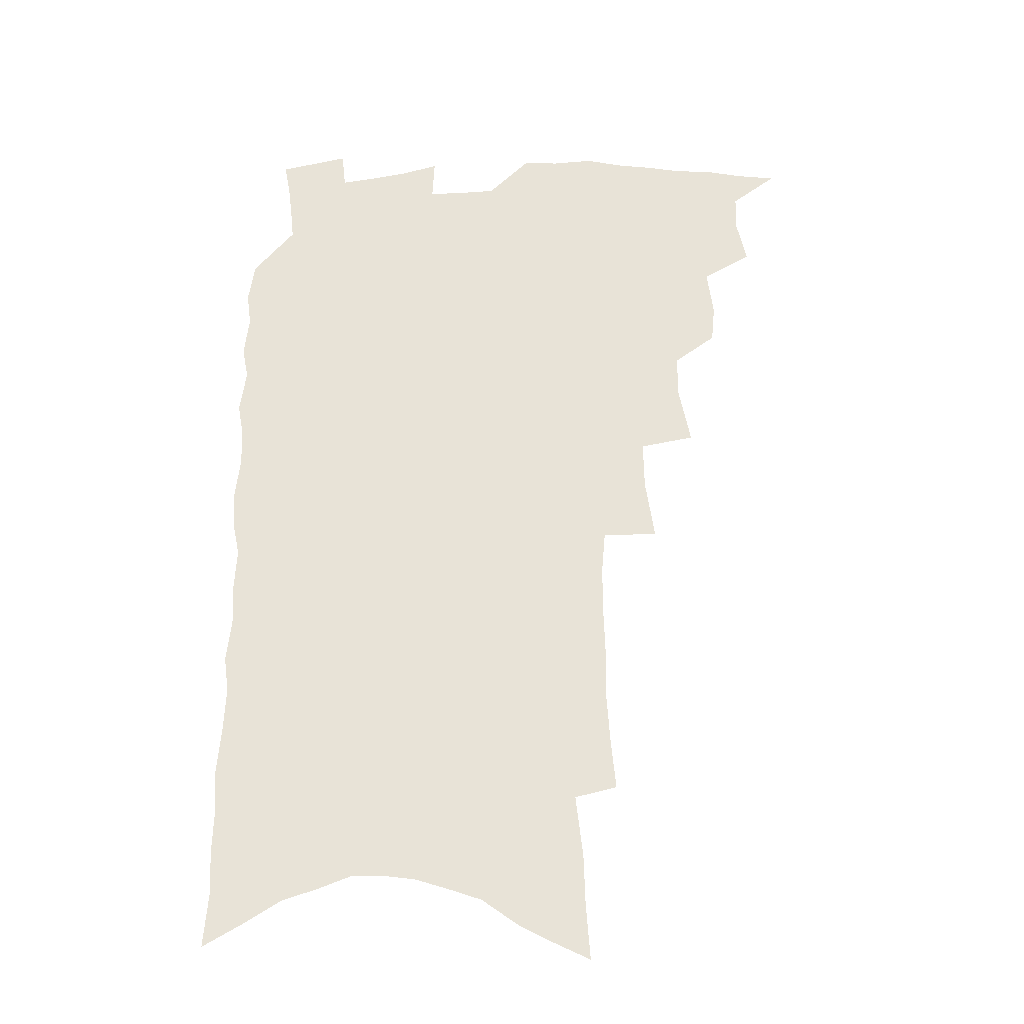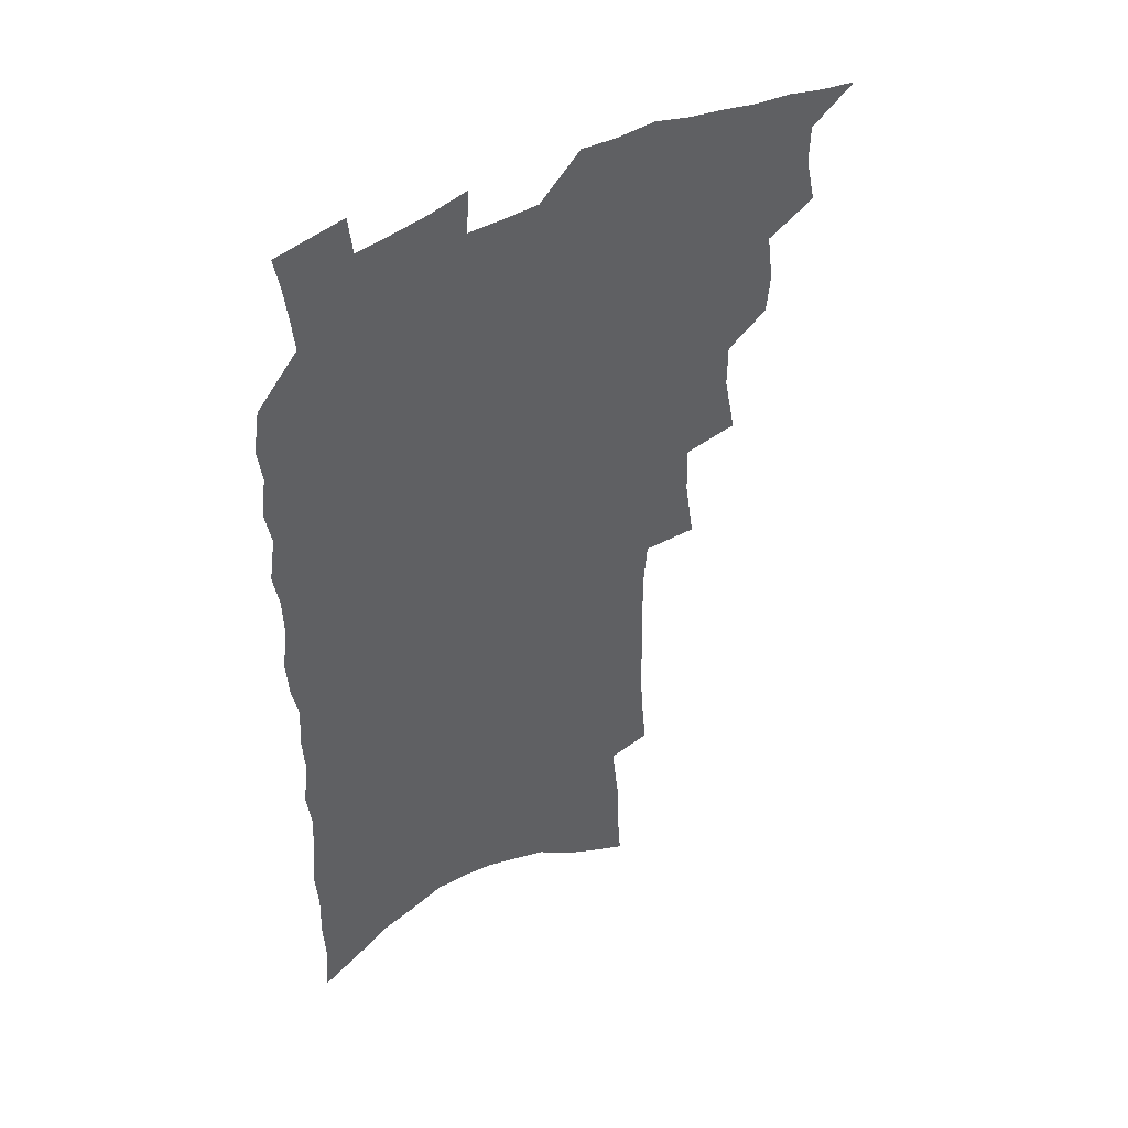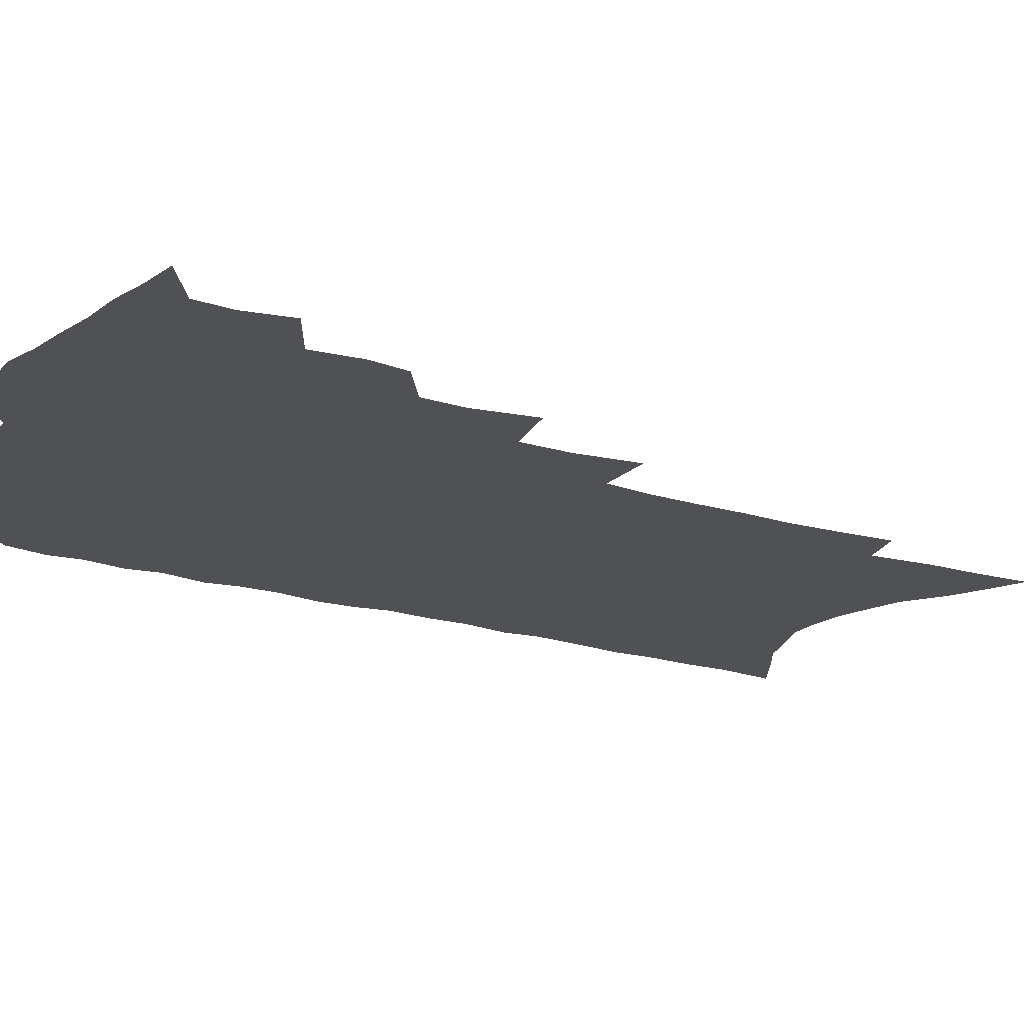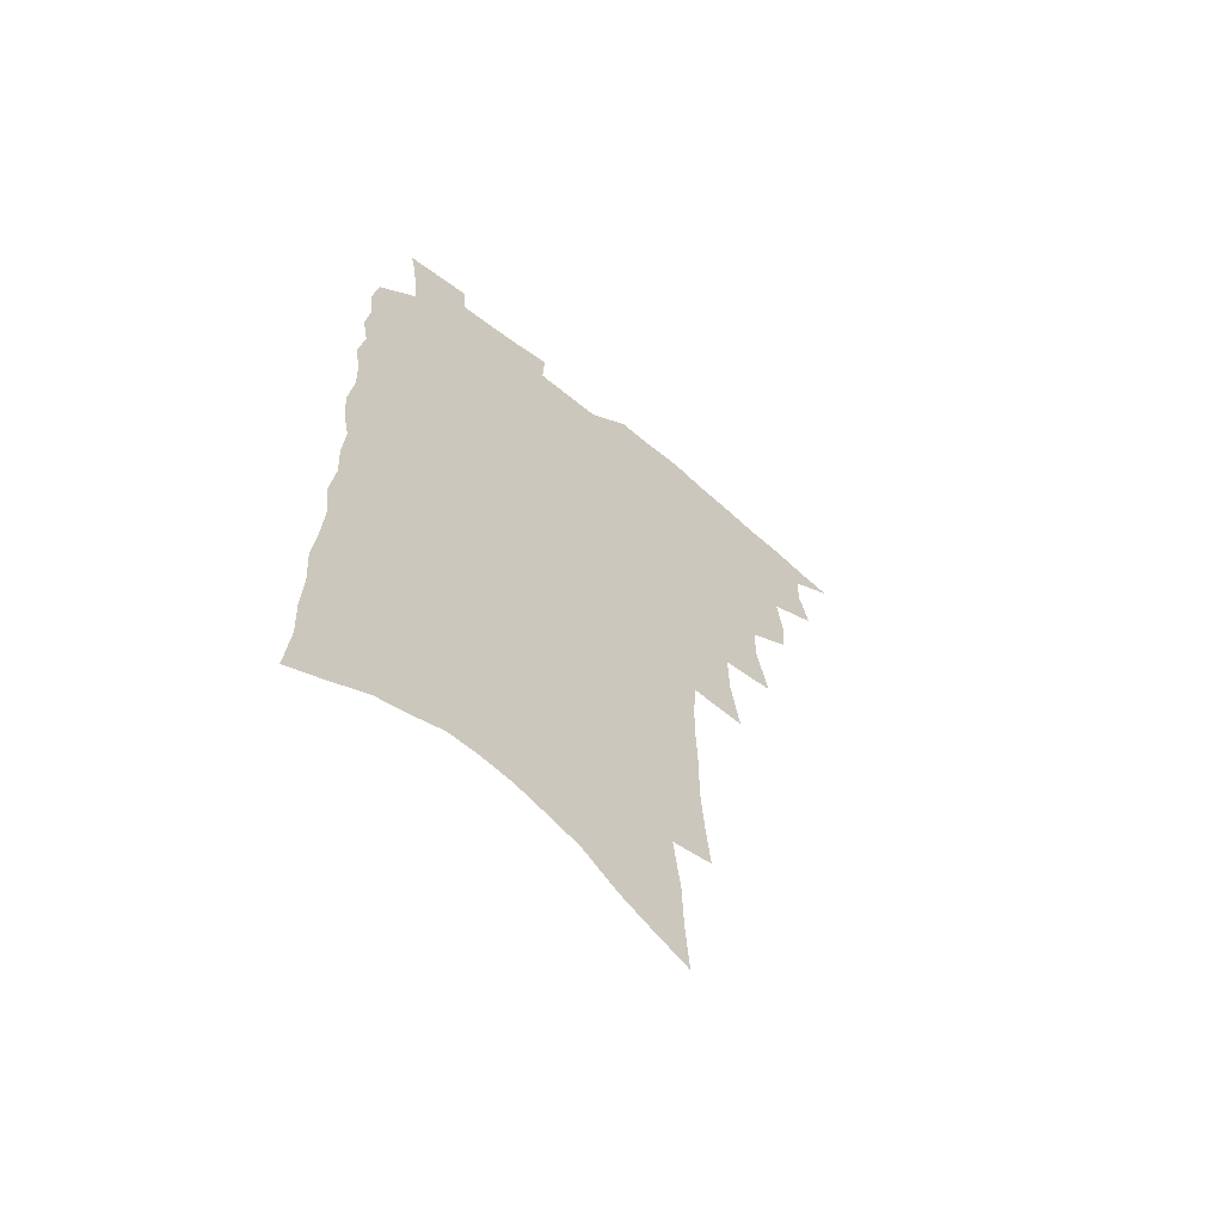
<metadata>
{"format":"obj","ext":"obj","renderer":"f3d","projection":"perspective","resolution":1024,"background":"white","views":[{"elev":-30.2,"azim":-177.0,"up":"+Y"},{"elev":45.1,"azim":147.8,"up":"+Y"},{"elev":-19.7,"azim":-120.6,"up":"+Z"},{"elev":-63.9,"azim":140.0,"up":"+Y"}]}
</metadata>
<code>
v 470.9 513.4 0
v 484.9 468.2 0
v 488.8 485.9 0
v 488.4 500.5 0
v 485.6 515.3 0
v 502.9 423.5 0
v 501.5 438.7 0
v 503.9 457.4 0
v 505.2 473.6 0
v 505 488.3 0
v 503.2 502.3 0
v 499.6 518.4 0
v 514.7 370.9 0
v 519.3 394.8 0
v 519.2 411.7 0
v 521.4 430.6 0
v 519.3 444.6 0
v 518 458.6 0
v 520.9 476.3 0
v 519.8 490.1 0
v 517.5 504.2 0
v 514.5 519.7 0
v 531.9 322.9 0
v 535.6 347.7 0
v 535.9 367 0
v 535.7 384.9 0
v 536.8 403.2 0
v 535.4 417.5 0
v 536.2 434.1 0
v 536.1 449.2 0
v 535.9 464 0
v 534.9 477.9 0
v 533.7 491.9 0
v 531.5 506.2 0
v 528.5 522.3 0
v 551.3 207.5 0
v 553.3 229.2 0
v 554.6 249.6 0
v 554.3 266.9 0
v 554.9 286.9 0
v 554.9 306 0
v 553.4 323.1 0
v 551.9 339.9 0
v 551.1 356.9 0
v 551.6 375.4 0
v 550.5 390.3 0
v 550.5 406.5 0
v 550.6 422.1 0
v 551.3 437.7 0
v 551 452 0
v 551.6 466.5 0
v 549.9 479.8 0
v 547.8 493.6 0
v 545.8 507.8 0
v 542.6 524.4 0
v 562.9 137 0
v 564.5 159.1 0
v 565 179 0
v 567.8 203.6 0
v 570.1 226.7 0
v 569.2 243 0
v 569.9 262.4 0
v 568.7 278.3 0
v 570 299.9 0
v 568 314.3 0
v 567.3 331.7 0
v 565.4 346.3 0
v 565.9 364.2 0
v 565.4 380 0
v 565.6 396.4 0
v 565.1 411 0
v 566.3 427.2 0
v 565.2 440.2 0
v 566.1 455.3 0
v 565 468.1 0
v 563.7 481.2 0
v 562.3 494.8 0
v 559.6 510.4 0
v 556.5 527.7 0
v 576.5 143.7 0
v 579.4 170.3 0
v 581.6 194.6 0
v 583.7 217.9 0
v 584 236.8 0
v 584.1 255.1 0
v 582.9 270.5 0
v 582.9 289.1 0
v 582.7 307.1 0
v 581.5 322.2 0
v 581.3 339.5 0
v 580.5 355 0
v 578.7 367.7 0
v 578.6 383.7 0
v 579 399.8 0
v 579.9 416.3 0
v 579.3 429.2 0
v 578.8 442.4 0
v 579.1 456.5 0
v 578.1 469.2 0
v 577.6 482.2 0
v 576.2 495.7 0
v 573.7 511.8 0
v 572.1 526.8 0
v 590.3 151 0
v 594.7 183.7 0
v 596.6 207.8 0
v 596.4 224.9 0
v 596.3 242.7 0
v 596 259.9 0
v 595.4 276.7 0
v 594.9 293.5 0
v 594.4 310.4 0
v 594.5 329.3 0
v 593.3 342.9 0
v 592.3 356.9 0
v 592.3 373.1 0
v 591.6 387.5 0
v 591.9 401.1 0
v 592.1 416.7 0
v 591.7 429.8 0
v 591.7 443.6 0
v 592 457.4 0
v 591.5 470.2 0
v 590.9 483.1 0
v 589.7 497 0
v 588 512.2 0
v 586.3 527.6 0
v 604.8 161.7 0
v 607.9 191.8 0
v 608.7 212.7 0
v 608.8 231.1 0
v 608.2 246.7 0
v 607.4 261.8 0
v 607 279.7 0
v 606.8 297.7 0
v 606.2 313.5 0
v 606.1 331.7 0
v 605.3 345.4 0
v 605 360.9 0
v 604.3 374.5 0
v 603.5 385.3 0
v 604 402.1 0
v 604.6 418.4 0
v 604.4 431.3 0
v 604.9 445.8 0
v 604.6 458 0
v 604.5 470.7 0
v 604.1 483.6 0
v 604.1 496.6 0
v 602.8 511.5 0
v 618 166.3 0
v 619.9 194.7 0
v 620.3 215.9 0
v 620.2 232.6 0
v 619.9 250.1 0
v 619.3 265.8 0
v 618.9 283.9 0
v 618.3 297.8 0
v 617.8 316.5 0
v 617.6 332.2 0
v 617.1 347 0
v 616.9 361.9 0
v 616.8 377.4 0
v 616.8 390.7 0
v 616.6 404.5 0
v 616.7 419.4 0
v 616.7 431.8 0
v 617 445.8 0
v 617.4 458.6 0
v 617.8 471 0
v 617.8 483.4 0
v 617.4 496.9 0
v 617 510.9 0
v 631 170.5 0
v 631.7 195.1 0
v 631.8 214.7 0
v 631.6 234 0
v 631.3 251 0
v 630.8 267.4 0
v 630.3 284.3 0
v 629.8 300 0
v 629.6 314.1 0
v 628.9 333.3 0
v 628.9 345.4 0
v 628.6 362.3 0
v 628.6 376.5 0
v 628.6 391.3 0
v 628.6 404.7 0
v 628.7 419 0
v 629 432.5 0
v 629.2 445.6 0
v 629.6 458.3 0
v 630 470.9 0
v 630.5 483.2 0
v 631 496 0
v 630.7 510.8 0
v 630 527.6 0
v 643.7 172.2 0
v 643.6 197.1 0
v 643.3 216.6 0
v 643.2 232.4 0
v 643 249.5 0
v 642.4 267.1 0
v 641.9 284.1 0
v 641.1 302.6 0
v 641 315.4 0
v 640.4 333 0
v 640.4 347 0
v 640.4 361.2 0
v 640.5 376 0
v 640.5 390.3 0
v 640.6 404.1 0
v 640.7 417.9 0
v 641.1 431.8 0
v 641.4 444.9 0
v 642 457.4 0
v 642.6 470 0
v 643.3 482.6 0
v 644 495.4 0
v 644.8 508.8 0
v 645.1 523.7 0
v 656.4 172.3 0
v 655.6 195.2 0
v 655.3 213.7 0
v 654.7 231.9 0
v 655.4 245.7 0
v 653.9 266.3 0
v 654.4 279.8 0
v 652.9 299.5 0
v 652.4 315.7 0
v 652.3 330.8 0
v 651.9 346.5 0
v 651.9 360.5 0
v 653 373.3 0
v 653 387.6 0
v 653 401.9 0
v 653.3 415.2 0
v 653.1 431.1 0
v 653.4 444.3 0
v 654.3 456.9 0
v 655 469.5 0
v 656 481.8 0
v 657 494.4 0
v 658 507.5 0
v 659.1 521.3 0
v 669.7 167.1 0
v 668.1 191.4 0
v 668 208.9 0
v 668 225.7 0
v 667.3 244.1 0
v 666.5 261.8 0
v 666.1 278.2 0
v 664.7 297.4 0
v 664.5 312.3 0
v 665.7 325.3 0
v 664.8 342.1 0
v 665.7 355.3 0
v 665 371.6 0
v 664.9 386.3 0
v 665.3 400.2 0
v 665.1 415 0
v 666.6 427.5 0
v 667.4 440.5 0
v 667.1 454.8 0
v 667.7 467.9 0
v 668.9 480.4 0
v 669.8 493.3 0
v 671.1 506.3 0
v 672.7 519.4 0
v 674.3 534.3 0
v 683 162.9 0
v 681 186.5 0
v 681.1 203.5 0
v 680.4 222.1 0
v 680.6 238.2 0
v 679.1 257.8 0
v 678.2 275.4 0
v 677.8 291.6 0
v 678.6 305.7 0
v 677.3 323.6 0
v 677.9 337.7 0
v 677.5 353.4 0
v 677.9 367.5 0
v 678.1 382.2 0
v 679.2 395.7 0
v 679.3 410.1 0
v 680.6 423.2 0
v 679.9 438.7 0
v 681.2 451.4 0
v 681.1 465.5 0
v 681.3 479.5 0
v 682.5 491.9 0
v 684.2 504.5 0
v 685.9 517.6 0
v 687.7 531.6 0
v 698.1 153.4 0
v 695.5 177.8 0
v 694.9 196.7 0
v 695.4 213.1 0
v 694.1 232.3 0
v 693.7 249.5 0
v 692.8 267.1 0
v 692.6 283.6 0
v 691.8 300.5 0
v 690.9 317.2 0
v 692.5 330.7 0
v 693.1 345.4 0
v 691.4 362.3 0
v 694.5 374.5 0
v 693.9 390 0
v 692.7 406 0
v 694.6 419 0
v 694.1 434.2 0
v 695 447.9 0
v 695.1 462.1 0
v 694.6 476.7 0
v 696.1 489.5 0
v 697.4 502.7 0
v 699.1 515.8 0
v 701.5 528.7 0
v 713.4 144.7 0
v 711.6 166.6 0
v 712.5 183.4 0
v 712 201.7 0
v 713.1 217.5 0
v 711.6 236.5 0
v 710.8 254.2 0
v 712.7 268.4 0
v 710.6 287.1 0
v 711.5 302.3 0
v 710.6 319.1 0
v 713.3 332.2 0
v 714.3 347.1 0
v 712.2 364.7 0
v 712.7 379.7 0
v 715.1 393.3 0
v 712.6 410.7 0
v 715.1 423.9 0
v 713.1 440.3 0
v 714.9 453.7 0
v 712.5 470.2 0
f 4 5 1
f 8 9 2
f 2 9 3
f 9 10 3
f 3 10 4
f 10 11 4
f 4 11 5
f 11 12 5
f 15 16 6
f 6 16 7
f 16 17 7
f 7 17 8
f 17 18 8
f 8 18 9
f 18 19 9
f 9 19 10
f 19 20 10
f 10 20 11
f 20 21 11
f 11 21 12
f 21 22 12
f 25 26 13
f 13 26 14
f 26 27 14
f 14 27 15
f 27 28 15
f 15 28 16
f 28 29 16
f 16 29 17
f 29 30 17
f 17 30 18
f 30 31 18
f 18 31 19
f 31 32 19
f 19 32 20
f 32 33 20
f 20 33 21
f 33 34 21
f 21 34 22
f 34 35 22
f 42 43 23
f 23 43 24
f 43 44 24
f 24 44 25
f 44 45 25
f 25 45 26
f 45 46 26
f 26 46 27
f 46 47 27
f 27 47 28
f 47 48 28
f 28 48 29
f 48 49 29
f 29 49 30
f 49 50 30
f 30 50 31
f 50 51 31
f 31 51 32
f 51 52 32
f 32 52 33
f 52 53 33
f 33 53 34
f 53 54 34
f 34 54 35
f 54 55 35
f 59 60 36
f 36 60 37
f 60 61 37
f 37 61 38
f 61 62 38
f 38 62 39
f 62 63 39
f 39 63 40
f 63 64 40
f 40 64 41
f 64 65 41
f 41 65 42
f 65 66 42
f 42 66 43
f 66 67 43
f 43 67 44
f 67 68 44
f 44 68 45
f 68 69 45
f 45 69 46
f 69 70 46
f 46 70 47
f 70 71 47
f 47 71 48
f 71 72 48
f 48 72 49
f 72 73 49
f 49 73 50
f 73 74 50
f 50 74 51
f 74 75 51
f 51 75 52
f 75 76 52
f 52 76 53
f 76 77 53
f 53 77 54
f 77 78 54
f 54 78 55
f 78 79 55
f 56 80 57
f 80 81 57
f 57 81 58
f 81 82 58
f 58 82 59
f 82 83 59
f 59 83 60
f 83 84 60
f 60 84 61
f 84 85 61
f 61 85 62
f 85 86 62
f 62 86 63
f 86 87 63
f 63 87 64
f 87 88 64
f 64 88 65
f 88 89 65
f 65 89 66
f 89 90 66
f 66 90 67
f 90 91 67
f 67 91 68
f 91 92 68
f 68 92 69
f 92 93 69
f 69 93 70
f 93 94 70
f 70 94 71
f 94 95 71
f 71 95 72
f 95 96 72
f 72 96 73
f 96 97 73
f 73 97 74
f 97 98 74
f 74 98 75
f 98 99 75
f 75 99 76
f 99 100 76
f 76 100 77
f 100 101 77
f 77 101 78
f 101 102 78
f 78 102 79
f 102 103 79
f 80 104 81
f 104 105 81
f 81 105 82
f 105 106 82
f 82 106 83
f 106 107 83
f 83 107 84
f 107 108 84
f 84 108 85
f 108 109 85
f 85 109 86
f 109 110 86
f 86 110 87
f 110 111 87
f 87 111 88
f 111 112 88
f 88 112 89
f 112 113 89
f 89 113 90
f 113 114 90
f 90 114 91
f 114 115 91
f 91 115 92
f 115 116 92
f 92 116 93
f 116 117 93
f 93 117 94
f 117 118 94
f 94 118 95
f 118 119 95
f 95 119 96
f 119 120 96
f 96 120 97
f 120 121 97
f 97 121 98
f 121 122 98
f 98 122 99
f 122 123 99
f 99 123 100
f 123 124 100
f 100 124 101
f 124 125 101
f 101 125 102
f 125 126 102
f 102 126 103
f 126 127 103
f 104 128 105
f 128 129 105
f 105 129 106
f 129 130 106
f 106 130 107
f 130 131 107
f 107 131 108
f 131 132 108
f 108 132 109
f 132 133 109
f 109 133 110
f 133 134 110
f 110 134 111
f 134 135 111
f 111 135 112
f 135 136 112
f 112 136 113
f 136 137 113
f 113 137 114
f 137 138 114
f 114 138 115
f 138 139 115
f 115 139 116
f 139 140 116
f 116 140 117
f 140 141 117
f 117 141 118
f 141 142 118
f 118 142 119
f 142 143 119
f 119 143 120
f 143 144 120
f 120 144 121
f 144 145 121
f 121 145 122
f 145 146 122
f 122 146 123
f 146 147 123
f 123 147 124
f 147 148 124
f 124 148 125
f 148 149 125
f 125 149 126
f 149 150 126
f 126 150 127
f 128 151 129
f 151 152 129
f 129 152 130
f 152 153 130
f 130 153 131
f 153 154 131
f 131 154 132
f 154 155 132
f 132 155 133
f 155 156 133
f 133 156 134
f 156 157 134
f 134 157 135
f 157 158 135
f 135 158 136
f 158 159 136
f 136 159 137
f 159 160 137
f 137 160 138
f 160 161 138
f 138 161 139
f 161 162 139
f 139 162 140
f 162 163 140
f 140 163 141
f 163 164 141
f 141 164 142
f 164 165 142
f 142 165 143
f 165 166 143
f 143 166 144
f 166 167 144
f 144 167 145
f 167 168 145
f 145 168 146
f 168 169 146
f 146 169 147
f 169 170 147
f 147 170 148
f 170 171 148
f 148 171 149
f 171 172 149
f 149 172 150
f 172 173 150
f 151 174 152
f 174 175 152
f 152 175 153
f 175 176 153
f 153 176 154
f 176 177 154
f 154 177 155
f 177 178 155
f 155 178 156
f 178 179 156
f 156 179 157
f 179 180 157
f 157 180 158
f 180 181 158
f 158 181 159
f 181 182 159
f 159 182 160
f 182 183 160
f 160 183 161
f 183 184 161
f 161 184 162
f 184 185 162
f 162 185 163
f 185 186 163
f 163 186 164
f 186 187 164
f 164 187 165
f 187 188 165
f 165 188 166
f 188 189 166
f 166 189 167
f 189 190 167
f 167 190 168
f 190 191 168
f 168 191 169
f 191 192 169
f 169 192 170
f 192 193 170
f 170 193 171
f 193 194 171
f 171 194 172
f 194 195 172
f 172 195 173
f 195 196 173
f 174 198 175
f 198 199 175
f 175 199 176
f 199 200 176
f 176 200 177
f 200 201 177
f 177 201 178
f 201 202 178
f 178 202 179
f 202 203 179
f 179 203 180
f 203 204 180
f 180 204 181
f 204 205 181
f 181 205 182
f 205 206 182
f 182 206 183
f 206 207 183
f 183 207 184
f 207 208 184
f 184 208 185
f 208 209 185
f 185 209 186
f 209 210 186
f 186 210 187
f 210 211 187
f 187 211 188
f 211 212 188
f 188 212 189
f 212 213 189
f 189 213 190
f 213 214 190
f 190 214 191
f 214 215 191
f 191 215 192
f 215 216 192
f 192 216 193
f 216 217 193
f 193 217 194
f 217 218 194
f 194 218 195
f 218 219 195
f 195 219 196
f 219 220 196
f 196 220 197
f 220 221 197
f 198 222 199
f 222 223 199
f 199 223 200
f 223 224 200
f 200 224 201
f 224 225 201
f 201 225 202
f 225 226 202
f 202 226 203
f 226 227 203
f 203 227 204
f 227 228 204
f 204 228 205
f 228 229 205
f 205 229 206
f 229 230 206
f 206 230 207
f 230 231 207
f 207 231 208
f 231 232 208
f 208 232 209
f 232 233 209
f 209 233 210
f 233 234 210
f 210 234 211
f 234 235 211
f 211 235 212
f 235 236 212
f 212 236 213
f 236 237 213
f 213 237 214
f 237 238 214
f 214 238 215
f 238 239 215
f 215 239 216
f 239 240 216
f 216 240 217
f 240 241 217
f 217 241 218
f 241 242 218
f 218 242 219
f 242 243 219
f 219 243 220
f 243 244 220
f 220 244 221
f 244 245 221
f 222 246 223
f 246 247 223
f 223 247 224
f 247 248 224
f 224 248 225
f 248 249 225
f 225 249 226
f 249 250 226
f 226 250 227
f 250 251 227
f 227 251 228
f 251 252 228
f 228 252 229
f 252 253 229
f 229 253 230
f 253 254 230
f 230 254 231
f 254 255 231
f 231 255 232
f 255 256 232
f 232 256 233
f 256 257 233
f 233 257 234
f 257 258 234
f 234 258 235
f 258 259 235
f 235 259 236
f 259 260 236
f 236 260 237
f 260 261 237
f 237 261 238
f 261 262 238
f 238 262 239
f 262 263 239
f 239 263 240
f 263 264 240
f 240 264 241
f 264 265 241
f 241 265 242
f 265 266 242
f 242 266 243
f 266 267 243
f 243 267 244
f 267 268 244
f 244 268 245
f 268 269 245
f 246 271 247
f 271 272 247
f 247 272 248
f 272 273 248
f 248 273 249
f 273 274 249
f 249 274 250
f 274 275 250
f 250 275 251
f 275 276 251
f 251 276 252
f 276 277 252
f 252 277 253
f 277 278 253
f 253 278 254
f 278 279 254
f 254 279 255
f 279 280 255
f 255 280 256
f 280 281 256
f 256 281 257
f 281 282 257
f 257 282 258
f 282 283 258
f 258 283 259
f 283 284 259
f 259 284 260
f 284 285 260
f 260 285 261
f 285 286 261
f 261 286 262
f 286 287 262
f 262 287 263
f 287 288 263
f 263 288 264
f 288 289 264
f 264 289 265
f 289 290 265
f 265 290 266
f 290 291 266
f 266 291 267
f 291 292 267
f 267 292 268
f 292 293 268
f 268 293 269
f 293 294 269
f 269 294 270
f 294 295 270
f 271 296 272
f 296 297 272
f 272 297 273
f 297 298 273
f 273 298 274
f 298 299 274
f 274 299 275
f 299 300 275
f 275 300 276
f 300 301 276
f 276 301 277
f 301 302 277
f 277 302 278
f 302 303 278
f 278 303 279
f 303 304 279
f 279 304 280
f 304 305 280
f 280 305 281
f 305 306 281
f 281 306 282
f 306 307 282
f 282 307 283
f 307 308 283
f 283 308 284
f 308 309 284
f 284 309 285
f 309 310 285
f 285 310 286
f 310 311 286
f 286 311 287
f 311 312 287
f 287 312 288
f 312 313 288
f 288 313 289
f 313 314 289
f 289 314 290
f 314 315 290
f 290 315 291
f 315 316 291
f 291 316 292
f 316 317 292
f 292 317 293
f 317 318 293
f 293 318 294
f 318 319 294
f 294 319 295
f 319 320 295
f 296 321 297
f 321 322 297
f 297 322 298
f 322 323 298
f 298 323 299
f 323 324 299
f 299 324 300
f 324 325 300
f 300 325 301
f 325 326 301
f 301 326 302
f 326 327 302
f 302 327 303
f 327 328 303
f 303 328 304
f 328 329 304
f 304 329 305
f 329 330 305
f 305 330 306
f 330 331 306
f 306 331 307
f 331 332 307
f 307 332 308
f 332 333 308
f 308 333 309
f 333 334 309
f 309 334 310
f 334 335 310
f 310 335 311
f 335 336 311
f 311 336 312
f 336 337 312
f 312 337 313
f 337 338 313
f 313 338 314
f 338 339 314
f 314 339 315
f 339 340 315
f 315 340 316
f 340 341 316
f 316 341 317

</code>
